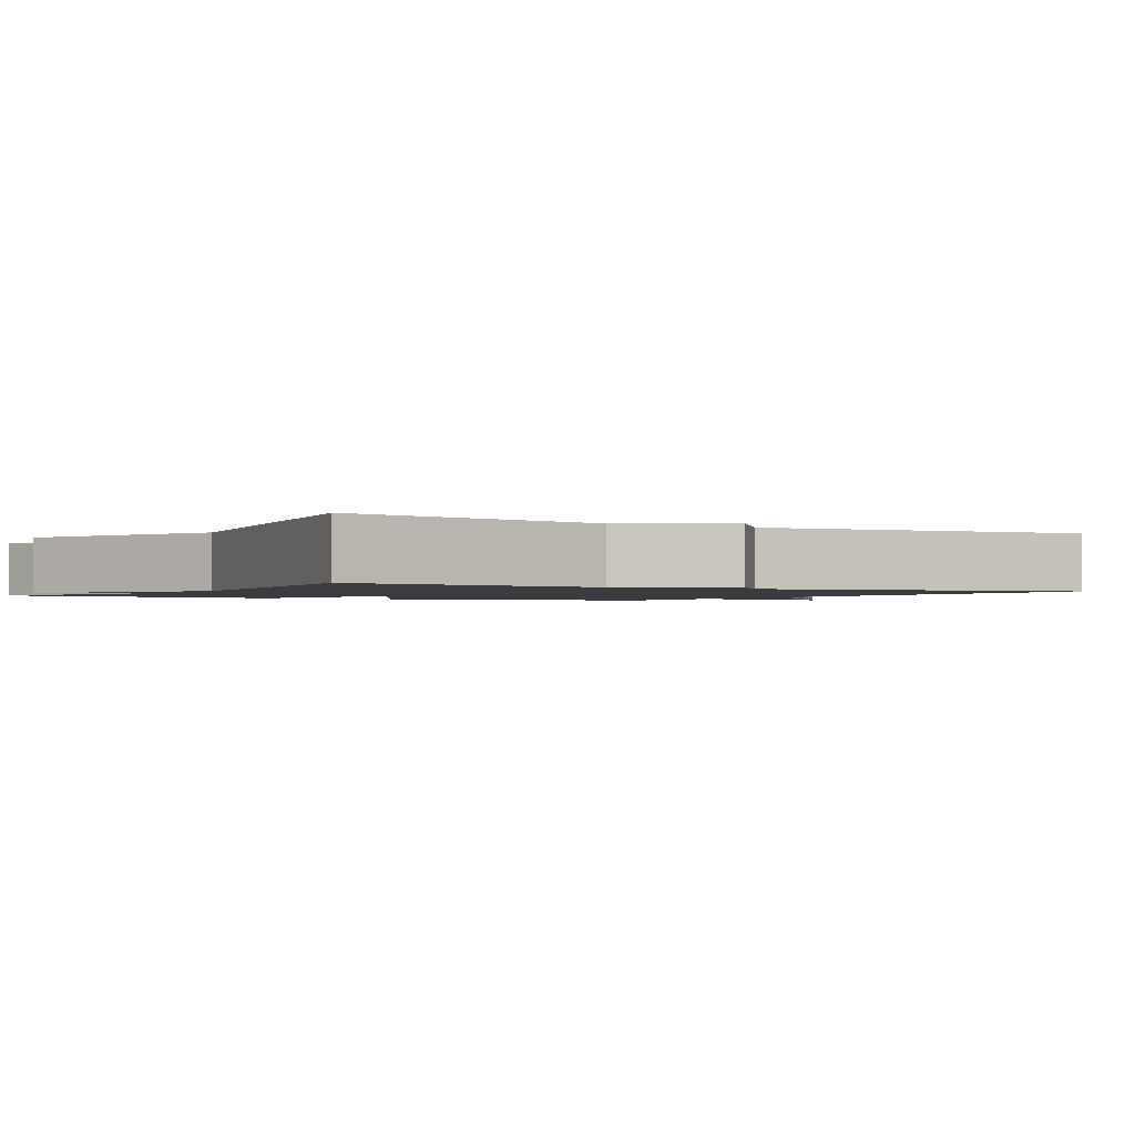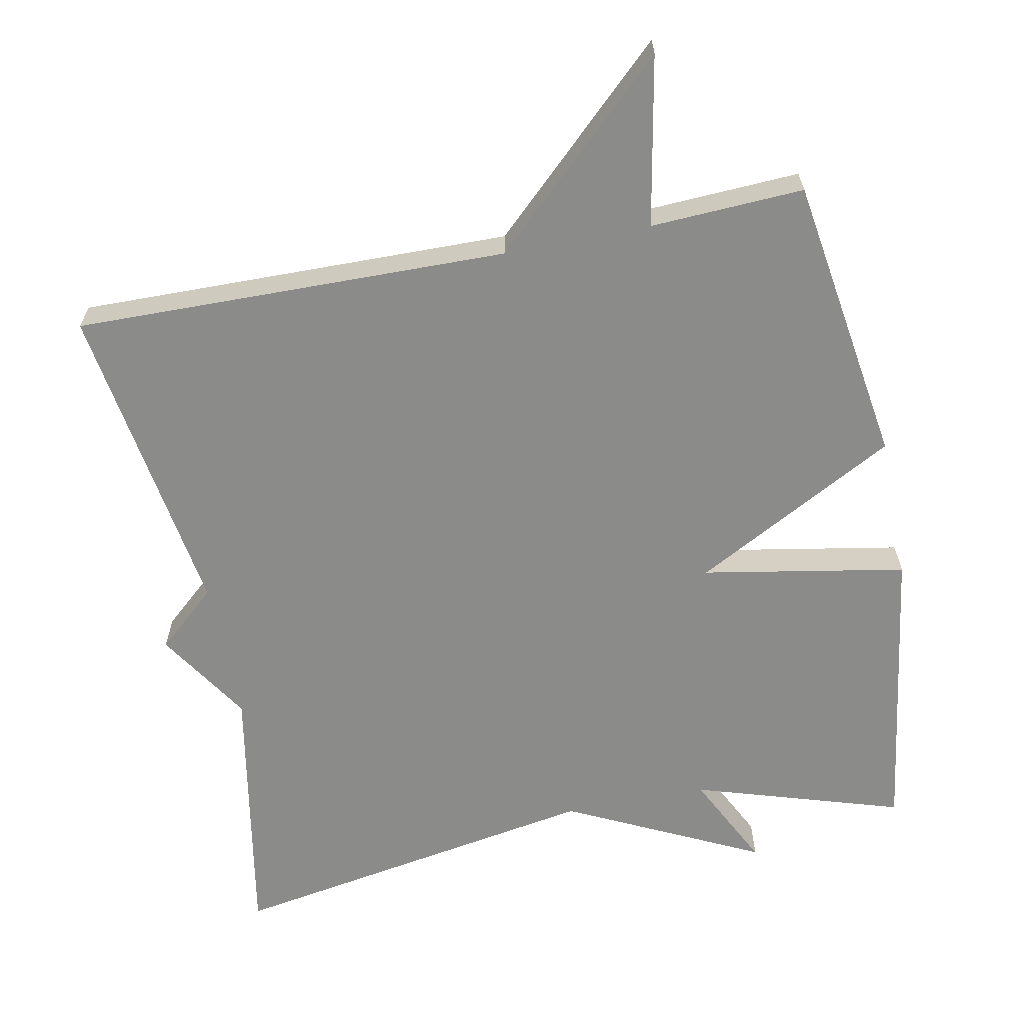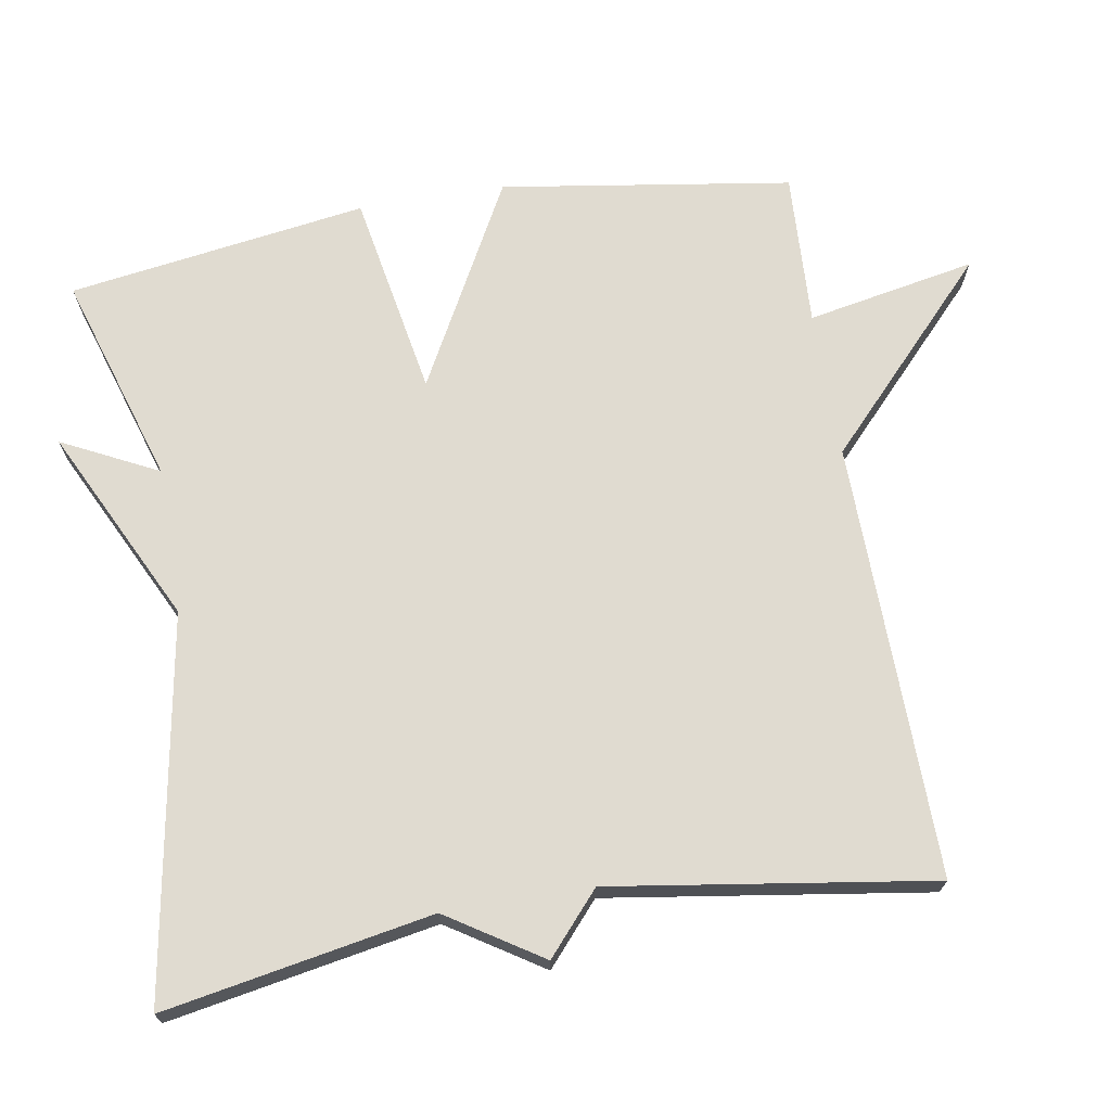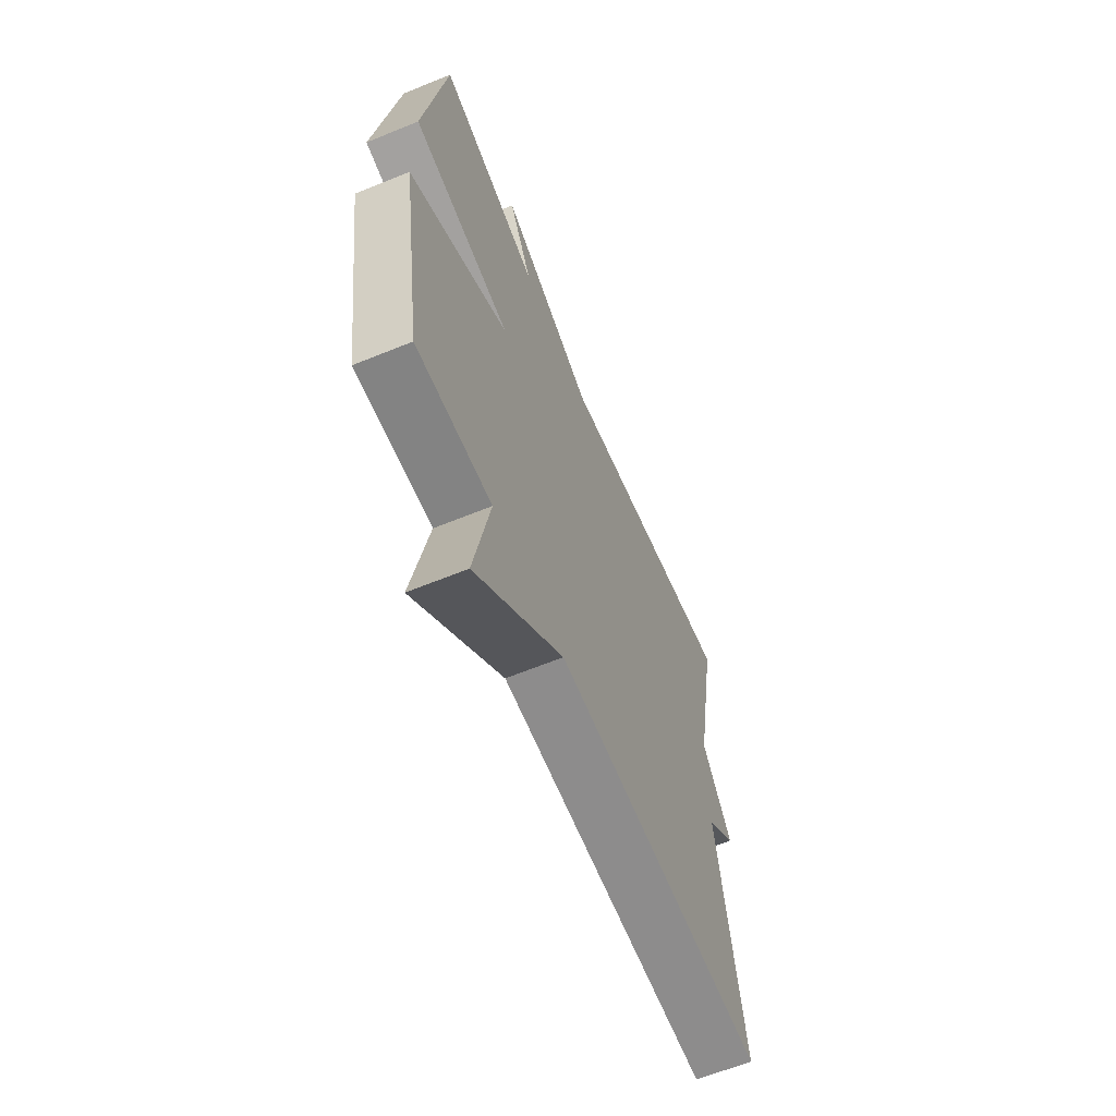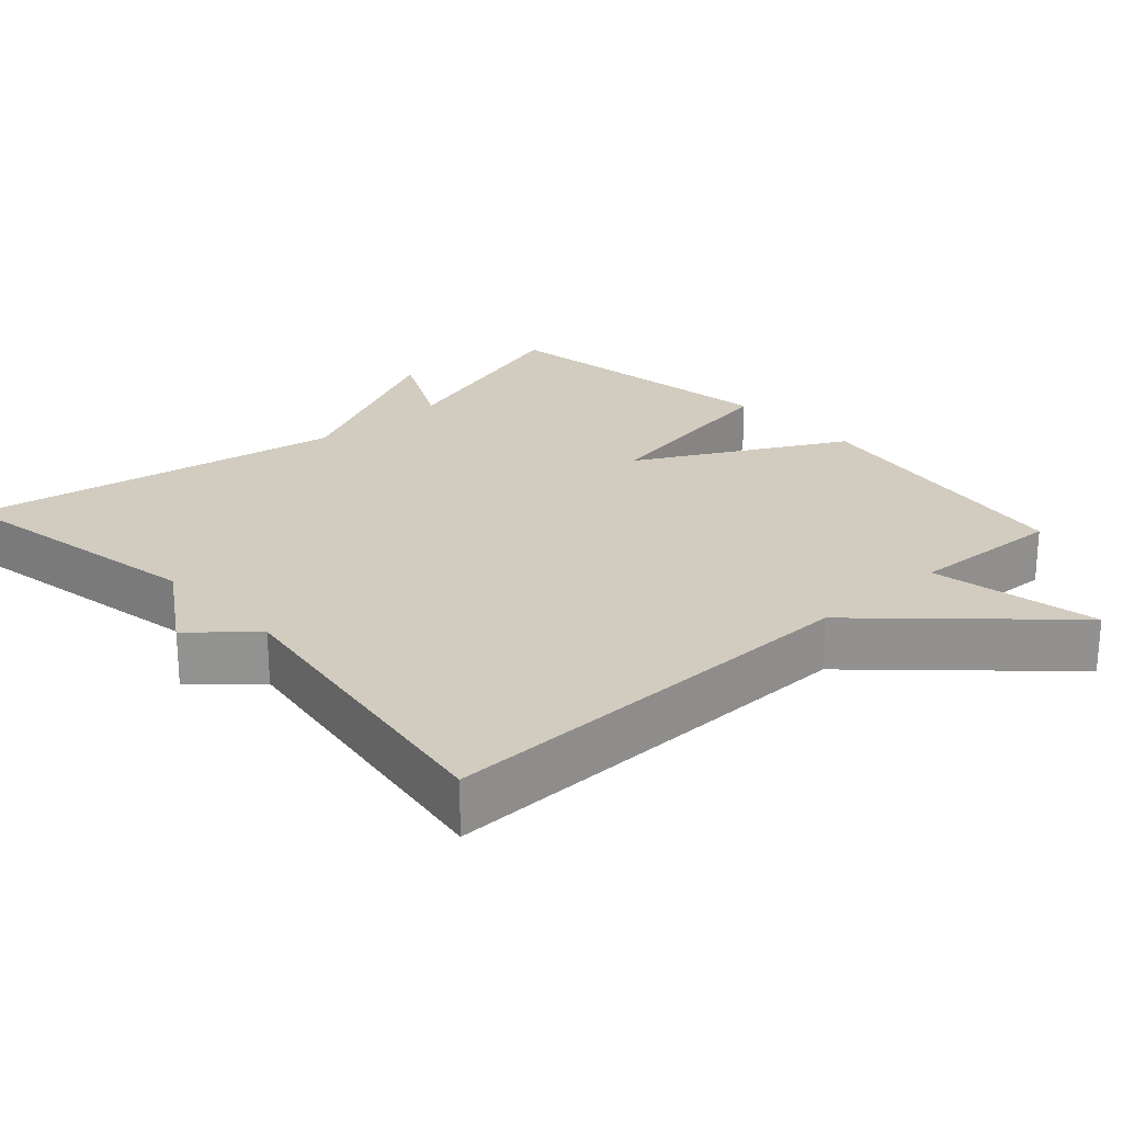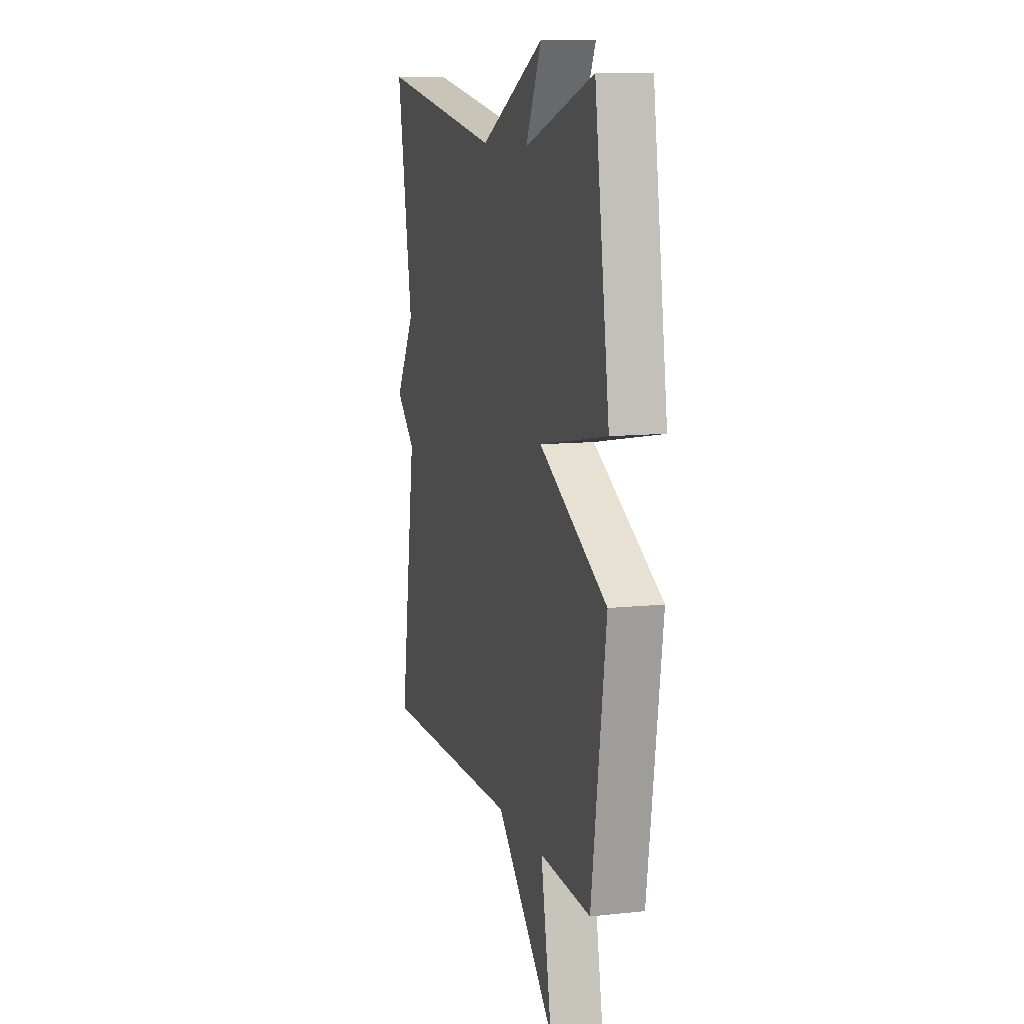
<metadata>
{"format":"obj","ext":"obj","renderer":"f3d","projection":"perspective","resolution":1024,"background":"white","views":[{"elev":-1.5,"azim":58.9,"up":"+Y"},{"elev":-63.7,"azim":-168.8,"up":"+Y"},{"elev":70.1,"azim":80.4,"up":"+Y"},{"elev":-63.5,"azim":-67.6,"up":"+Z"},{"elev":23.8,"azim":137.6,"up":"+Y"},{"elev":10.3,"azim":-105.5,"up":"+Z"}]}
</metadata>
<code>
v 0.5 0.07 0.5
v 0.434 0.07 0.136
v 0.516 0.07 0.008
v 0.434 0.07 -0.064
v 0.5 0.07 -0.5
v -0.091 0.07 -0.49
v -0.335 0.07 -0.72
v -0.291 0.07 -0.49
v -0.5 0.07 -0.5
v -0.56 0.07 -0.106
v -0.282 0.07 0.044
v -0.56 0.07 0.094
v -0.5 0.07 0.5
v -0.215 0.07 0.411
v -0.28 0.07 0.541
v -0.015 0.07 0.411
v 0.5 0 0.5
v 0.434 0 0.136
v 0.516 0 0.008
v 0.434 0 -0.064
v 0.5 0 -0.5
v -0.091 0 -0.49
v -0.335 0 -0.72
v -0.291 0 -0.49
v -0.5 0 -0.5
v -0.56 0 -0.106
v -0.282 0 0.044
v -0.56 0 0.094
v -0.5 0 0.5
v -0.215 0 0.411
v -0.28 0 0.541
v -0.015 0 0.411
f 14 15 16
f 11 12 13 14
f 11 14 16
f 8 9 10 11
f 16 1 2
f 11 16 2
f 8 11 2
f 6 7 8 2
f 4 5 6
f 2 3 4 6
f 32 31 30
f 30 29 28 27
f 32 30 27
f 27 26 25 24
f 18 17 32
f 18 32 27
f 18 27 24
f 18 24 23 22
f 22 21 20
f 22 20 19 18
f 1 17 18 2
f 2 18 19 3
f 3 19 20 4
f 4 20 21 5
f 5 21 22 6
f 6 22 23 7
f 7 23 24 8
f 8 24 25 9
f 9 25 26 10
f 10 26 27 11
f 11 27 28 12
f 12 28 29 13
f 13 29 30 14
f 14 30 31 15
f 15 31 32 16
f 16 32 17 1

</code>
